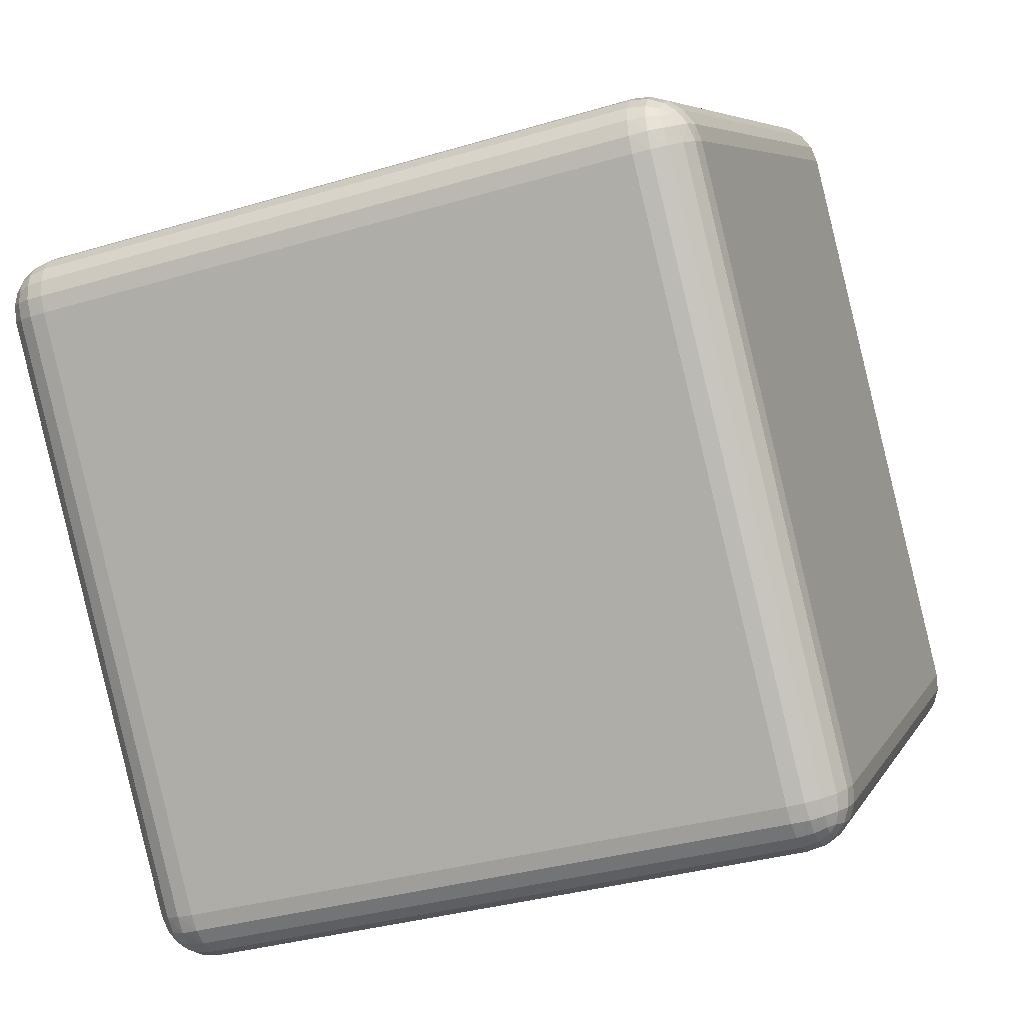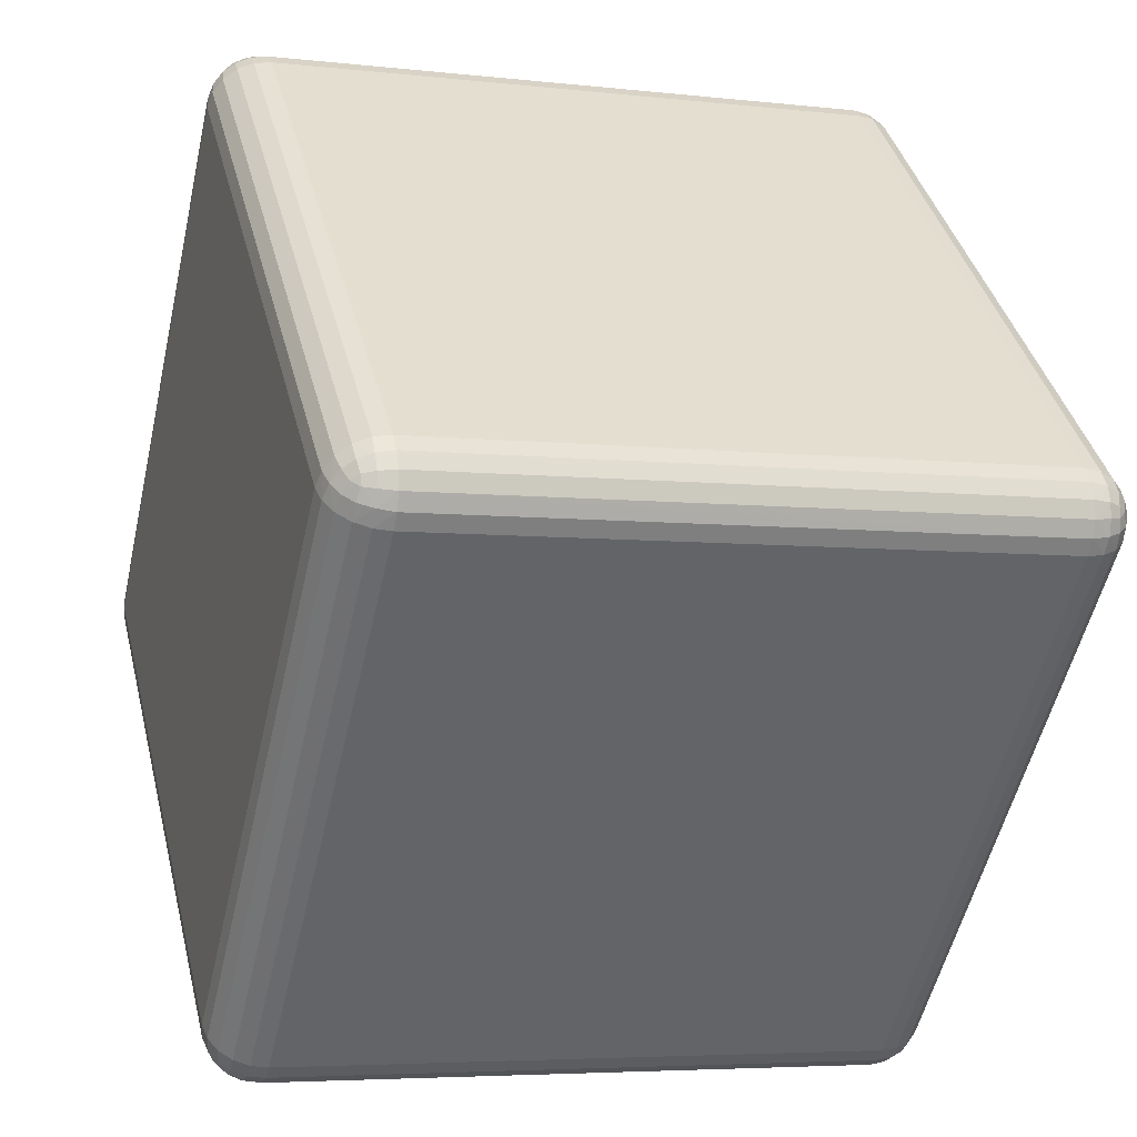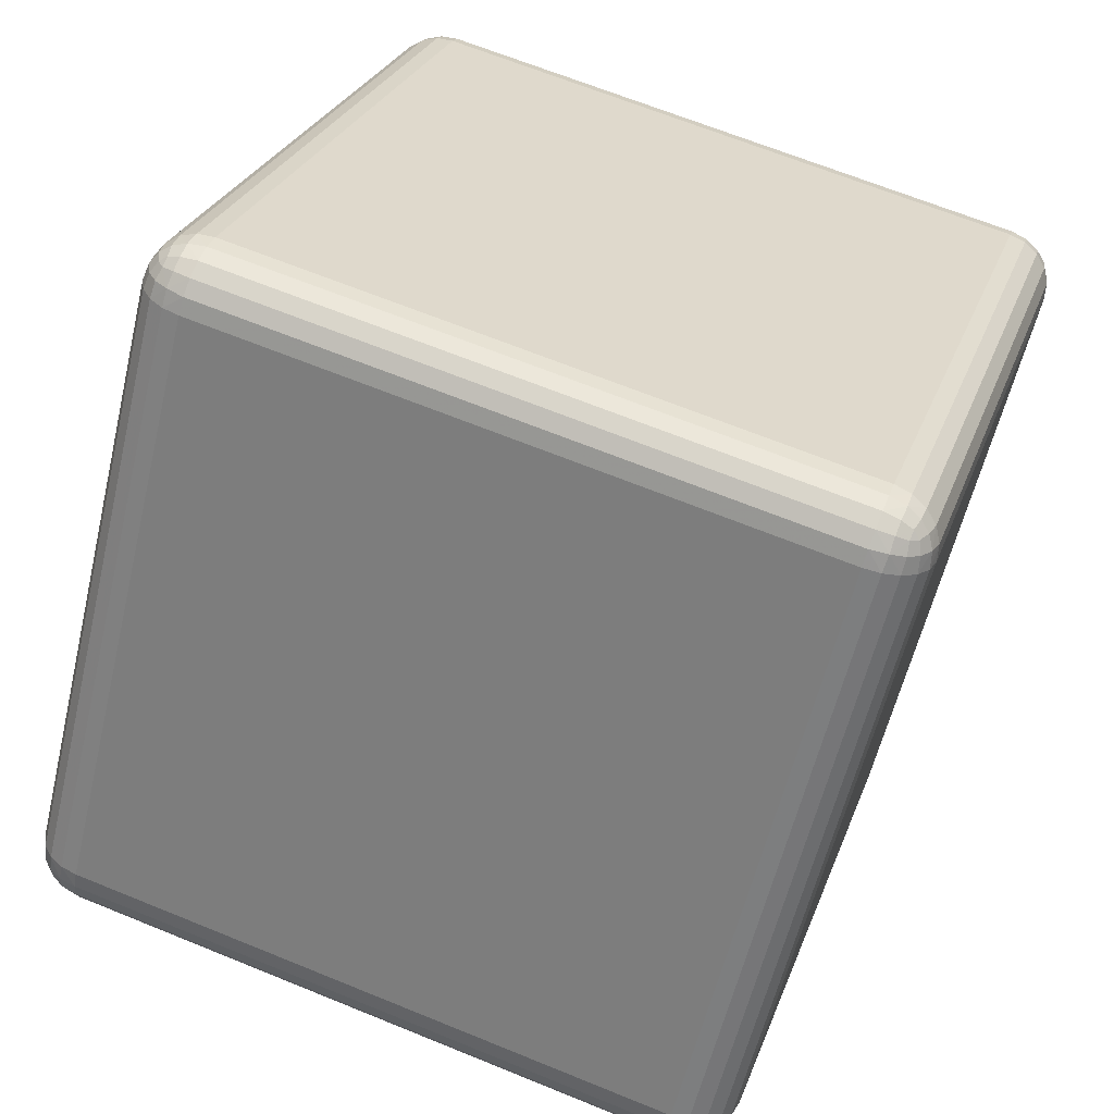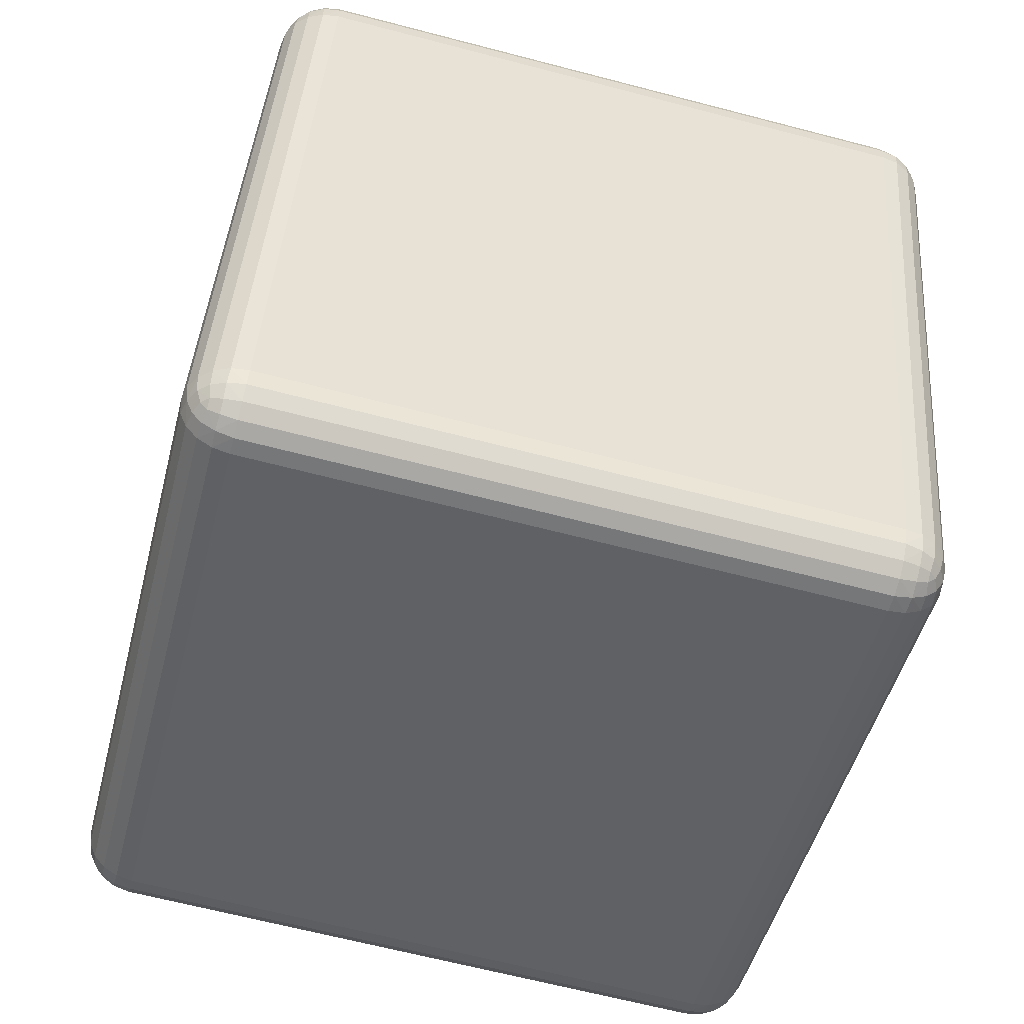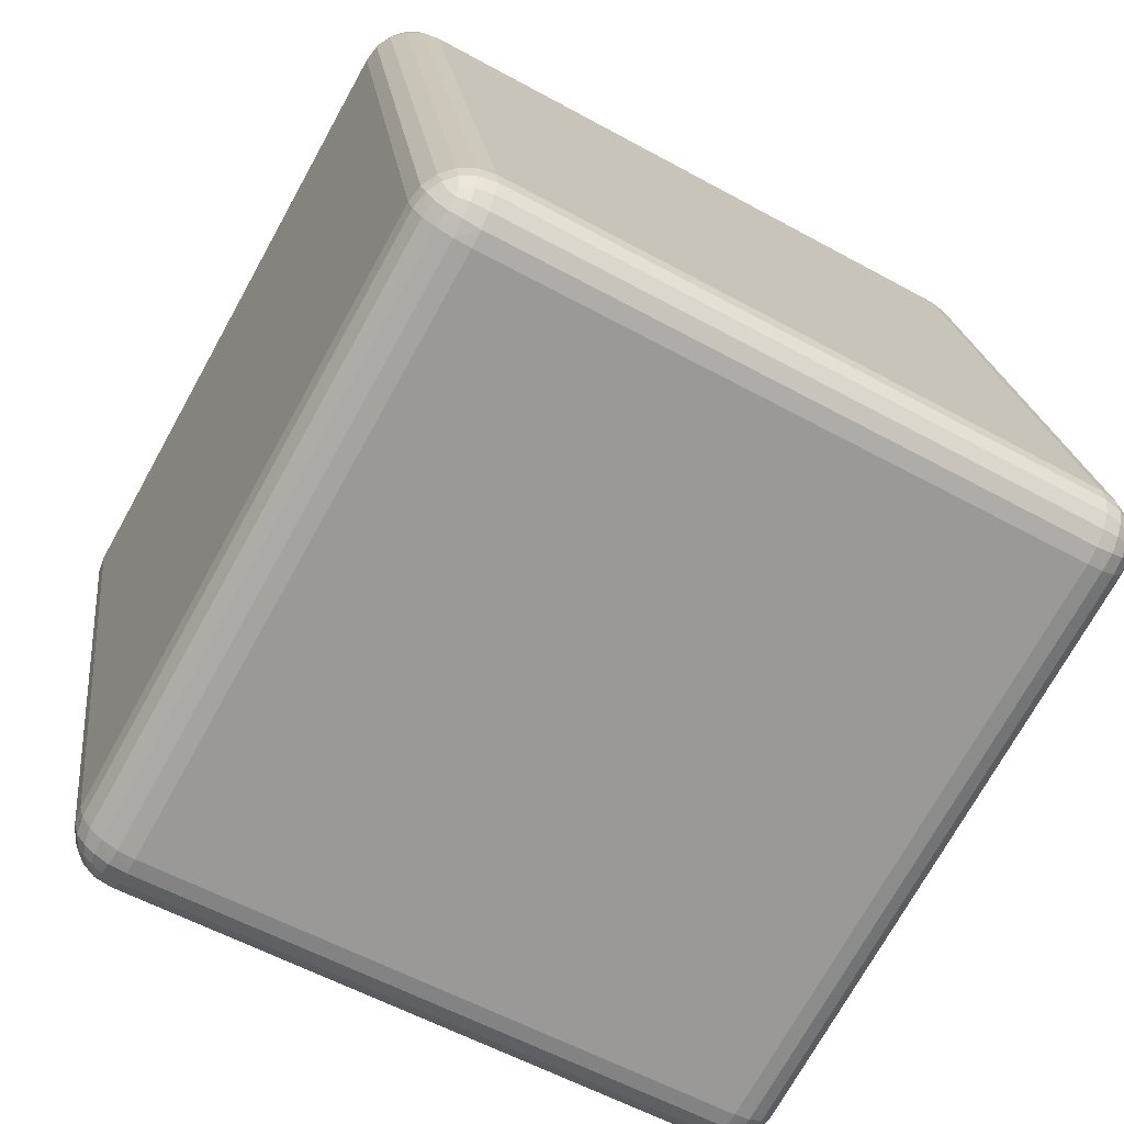
<metadata>
{"format":"obj","ext":"obj","renderer":"f3d","projection":"perspective","resolution":1024,"background":"white","views":[{"elev":6.2,"azim":106.8,"up":"+Y"},{"elev":-53.9,"azim":77.2,"up":"+Z"},{"elev":27.1,"azim":-72.7,"up":"+Y"},{"elev":41.5,"azim":-85.6,"up":"+Z"},{"elev":-56.5,"azim":150.0,"up":"+Z"}]}
</metadata>
<code>
v -0.04417 0.2522 0.1754
v -0.04417 0.2579 0.1849
v -0.05197 0.2597 0.1773
v -0.04417 0.252 0.1779
v -0.04417 0.2525 0.1803
v -0.04658 0.2526 0.1755
v -0.04664 0.2524 0.1781
v -0.04656 0.2529 0.1802
v -0.04875 0.2536 0.1758
v -0.04865 0.2534 0.1782
v -0.0483 0.2537 0.1801
v -0.04658 0.2579 0.1845
v -0.04875 0.2582 0.1835
v -0.04417 0.2556 0.1839
v -0.04666 0.2557 0.1835
v -0.04865 0.256 0.1825
v -0.04417 0.2538 0.1823
v -0.04657 0.254 0.182
v -0.0483 0.2545 0.1814
v -0.05158 0.2574 0.1768
v -0.05048 0.2553 0.1762
v -0.05158 0.2592 0.1797
v -0.05113 0.2567 0.1791
v -0.05009 0.2548 0.1786
v -0.05048 0.2586 0.1818
v -0.05008 0.2563 0.1811
v -0.04934 0.2547 0.1803
v -0.04417 0.3436 0.2064
v -0.04417 0.353 0.2007
v -0.05197 0.3454 0.1988
v -0.04417 0.346 0.2066
v -0.04417 0.3484 0.206
v -0.04658 0.3436 0.206
v -0.04664 0.3462 0.2061
v -0.04656 0.3483 0.2056
v -0.04875 0.3439 0.2049
v -0.04865 0.3463 0.2051
v -0.0483 0.3482 0.2048
v -0.04658 0.3526 0.2006
v -0.04875 0.3516 0.2003
v -0.04417 0.3521 0.2029
v -0.04666 0.3516 0.2029
v -0.04865 0.3506 0.2025
v -0.04417 0.3505 0.2048
v -0.04657 0.3501 0.2046
v -0.0483 0.3495 0.204
v -0.05158 0.3449 0.2011
v -0.05048 0.3443 0.2032
v -0.05158 0.3478 0.1994
v -0.05113 0.3472 0.2018
v -0.05009 0.3467 0.2037
v -0.05048 0.3499 0.1999
v -0.05008 0.3492 0.2022
v -0.04934 0.3484 0.2038
v -0.04417 0.2736 0.08975
v -0.05197 0.2812 0.09164
v -0.04417 0.2831 0.08408
v -0.04658 0.274 0.08984
v -0.04875 0.2751 0.09011
v -0.04417 0.2746 0.0875
v -0.04666 0.275 0.08755
v -0.04865 0.276 0.08788
v -0.04417 0.2762 0.08567
v -0.04657 0.2765 0.08586
v -0.0483 0.2772 0.08639
v -0.05158 0.2818 0.0893
v -0.05048 0.2823 0.0872
v -0.05158 0.2789 0.09106
v -0.05113 0.2794 0.08863
v -0.05009 0.28 0.08672
v -0.05048 0.2768 0.09053
v -0.05008 0.2774 0.08823
v -0.04934 0.2782 0.08664
v -0.04417 0.2807 0.08386
v -0.04417 0.2783 0.08441
v -0.04658 0.283 0.08445
v -0.04664 0.2805 0.08428
v -0.04656 0.2783 0.08482
v -0.04875 0.2827 0.08552
v -0.04865 0.2803 0.08532
v -0.0483 0.2784 0.08562
v -0.04417 0.3745 0.115
v -0.04417 0.3688 0.1055
v -0.05197 0.3669 0.1131
v -0.04417 0.3747 0.1126
v -0.04417 0.3741 0.1102
v -0.04658 0.3741 0.1149
v -0.04664 0.3743 0.1124
v -0.04656 0.3737 0.1102
v -0.04875 0.373 0.1146
v -0.04865 0.3732 0.1122
v -0.0483 0.3729 0.1103
v -0.04658 0.3687 0.1059
v -0.04875 0.3684 0.107
v -0.04417 0.371 0.1065
v -0.04666 0.371 0.1069
v -0.04865 0.3707 0.1079
v -0.04417 0.3729 0.1081
v -0.04657 0.3727 0.1084
v -0.0483 0.3722 0.1091
v -0.05158 0.3692 0.1137
v -0.05048 0.3713 0.1142
v -0.05158 0.3675 0.1108
v -0.05113 0.3699 0.1113
v -0.05009 0.3718 0.1119
v -0.05048 0.368 0.1086
v -0.05008 0.3703 0.1093
v -0.04934 0.3719 0.1101
v 0.04417 0.2522 0.1754
v 0.05197 0.2597 0.1773
v 0.04417 0.2579 0.1849
v 0.04658 0.2526 0.1755
v 0.04875 0.2536 0.1758
v 0.04417 0.252 0.1779
v 0.04666 0.2524 0.1781
v 0.04865 0.2534 0.1782
v 0.04417 0.2525 0.1803
v 0.04657 0.2529 0.1803
v 0.0483 0.2537 0.1801
v 0.05158 0.2592 0.1797
v 0.05048 0.2586 0.1818
v 0.05158 0.2574 0.1768
v 0.05113 0.2567 0.1792
v 0.05009 0.2563 0.1811
v 0.05048 0.2553 0.1762
v 0.05008 0.2548 0.1786
v 0.04934 0.2547 0.1803
v 0.04417 0.2556 0.1839
v 0.04417 0.2538 0.1823
v 0.04658 0.2579 0.1845
v 0.04664 0.2556 0.1835
v 0.04656 0.254 0.182
v 0.04875 0.2582 0.1835
v 0.04865 0.256 0.1825
v 0.0483 0.2545 0.1814
v 0.04417 0.353 0.2007
v 0.04417 0.3436 0.2064
v 0.05197 0.3454 0.1988
v 0.04417 0.3521 0.2029
v 0.04417 0.3505 0.2048
v 0.04658 0.3526 0.2006
v 0.04664 0.3516 0.2029
v 0.04656 0.3501 0.2046
v 0.04875 0.3516 0.2003
v 0.04865 0.3506 0.2026
v 0.0483 0.3495 0.204
v 0.04658 0.3436 0.206
v 0.04875 0.3439 0.2049
v 0.04417 0.346 0.2066
v 0.04666 0.3462 0.2061
v 0.04865 0.3463 0.2051
v 0.04417 0.3484 0.206
v 0.04657 0.3484 0.2056
v 0.0483 0.3482 0.2048
v 0.05158 0.3478 0.1994
v 0.05048 0.3499 0.1999
v 0.05158 0.3449 0.2011
v 0.05113 0.3473 0.2018
v 0.05009 0.3492 0.2022
v 0.05048 0.3443 0.2032
v 0.05008 0.3467 0.2037
v 0.04934 0.3484 0.2038
v 0.04417 0.2736 0.08975
v 0.04417 0.2831 0.08408
v 0.05197 0.2812 0.09164
v 0.04417 0.2746 0.0875
v 0.04417 0.2762 0.08567
v 0.04658 0.274 0.08984
v 0.04664 0.275 0.08754
v 0.04656 0.2765 0.08586
v 0.04875 0.2751 0.09011
v 0.04865 0.276 0.08788
v 0.0483 0.2772 0.08639
v 0.04658 0.283 0.08445
v 0.04875 0.2827 0.08552
v 0.04417 0.2807 0.08386
v 0.04666 0.2805 0.08429
v 0.04865 0.2803 0.08532
v 0.04417 0.2783 0.08441
v 0.04657 0.2783 0.08482
v 0.0483 0.2784 0.08562
v 0.05158 0.2789 0.09106
v 0.05048 0.2768 0.09053
v 0.05158 0.2818 0.0893
v 0.05113 0.2794 0.08864
v 0.05009 0.2774 0.08823
v 0.05048 0.2823 0.0872
v 0.05008 0.28 0.08671
v 0.04934 0.2782 0.08664
v 0.04417 0.3745 0.115
v 0.05197 0.3669 0.1131
v 0.04417 0.3688 0.1055
v 0.04658 0.3741 0.1149
v 0.04875 0.373 0.1146
v 0.04417 0.3747 0.1126
v 0.04666 0.3743 0.1124
v 0.04865 0.3732 0.1122
v 0.04417 0.3741 0.1102
v 0.04657 0.3737 0.1102
v 0.0483 0.3729 0.1103
v 0.05158 0.3675 0.1108
v 0.05048 0.368 0.1086
v 0.05158 0.3692 0.1137
v 0.05113 0.3699 0.1113
v 0.05009 0.3703 0.1093
v 0.05048 0.3713 0.1142
v 0.05008 0.3718 0.1119
v 0.04934 0.3719 0.1101
v 0.04417 0.371 0.1065
v 0.04417 0.3729 0.1081
v 0.04658 0.3687 0.1059
v 0.04664 0.371 0.1069
v 0.04656 0.3727 0.1084
v 0.04875 0.3684 0.107
v 0.04865 0.3707 0.1079
v 0.0483 0.3722 0.1091
f 137 2 111
f 191 110 165
f 82 136 190
f 30 56 3
f 83 164 57
f 4 6 1
f 5 7 4
f 17 8 5
f 7 9 6
f 7 11 10
f 18 11 8
f 12 14 2
f 13 15 12
f 25 16 13
f 15 17 14
f 15 19 18
f 26 19 16
f 20 22 3
f 21 23 20
f 9 24 21
f 23 25 22
f 23 27 26
f 10 27 24
f 11 19 27
f 31 33 28
f 32 34 31
f 44 35 32
f 34 36 33
f 34 38 37
f 45 38 35
f 39 41 29
f 40 42 39
f 52 43 40
f 42 44 41
f 42 46 45
f 53 46 43
f 47 49 30
f 48 50 47
f 36 51 48
f 50 52 49
f 50 54 53
f 37 54 51
f 38 46 54
f 58 60 55
f 59 61 58
f 71 62 59
f 61 63 60
f 61 65 64
f 72 65 62
f 66 68 56
f 67 69 66
f 79 70 67
f 69 71 68
f 69 73 72
f 80 73 70
f 74 76 57
f 75 77 74
f 63 78 75
f 77 79 76
f 77 81 80
f 64 81 78
f 65 73 81
f 85 87 82
f 86 88 85
f 98 89 86
f 88 90 87
f 88 92 91
f 99 92 89
f 93 95 83
f 94 96 93
f 106 97 94
f 96 98 95
f 96 100 99
f 107 100 97
f 101 103 84
f 102 104 101
f 90 105 102
f 104 106 103
f 104 108 107
f 91 108 105
f 92 100 108
f 112 114 109
f 113 115 112
f 125 116 113
f 115 117 114
f 115 119 118
f 126 119 116
f 120 122 110
f 121 123 120
f 133 124 121
f 123 125 122
f 123 127 126
f 134 127 124
f 128 130 111
f 129 131 128
f 117 132 129
f 131 133 130
f 131 135 134
f 118 135 132
f 119 127 135
f 139 141 136
f 140 142 139
f 152 143 140
f 142 144 141
f 142 146 145
f 153 146 143
f 147 149 137
f 148 150 147
f 160 151 148
f 150 152 149
f 150 154 153
f 161 154 151
f 155 157 138
f 156 158 155
f 144 159 156
f 158 160 157
f 158 162 161
f 145 162 159
f 146 154 162
f 166 168 163
f 167 169 166
f 179 170 167
f 169 171 168
f 169 173 172
f 180 173 170
f 174 176 164
f 175 177 174
f 187 178 175
f 177 179 176
f 177 181 180
f 188 181 178
f 182 184 165
f 183 185 182
f 171 186 183
f 185 187 184
f 185 189 188
f 172 189 186
f 173 181 189
f 193 195 190
f 194 196 193
f 206 197 194
f 196 198 195
f 196 200 199
f 207 200 197
f 201 203 191
f 202 204 201
f 214 205 202
f 204 206 203
f 204 208 207
f 215 208 205
f 209 211 192
f 210 212 209
f 198 213 210
f 212 214 211
f 212 216 215
f 199 216 213
f 200 208 216
f 1 58 55
f 6 59 58
f 9 71 59
f 21 68 71
f 20 56 68
f 28 12 2
f 33 13 12
f 36 25 13
f 48 22 25
f 47 3 22
f 82 39 29
f 87 40 39
f 90 52 40
f 102 49 52
f 101 30 49
f 57 93 83
f 76 94 93
f 79 106 94
f 67 103 106
f 66 84 103
f 55 166 163
f 60 167 166
f 63 179 167
f 75 176 179
f 74 164 176
f 190 85 82
f 195 86 85
f 198 98 86
f 210 95 98
f 209 83 95
f 165 201 191
f 184 202 201
f 187 214 202
f 175 211 214
f 174 192 211
f 163 112 109
f 168 113 112
f 171 125 113
f 183 122 125
f 182 110 122
f 136 193 190
f 141 194 193
f 144 206 194
f 156 203 206
f 155 191 203
f 111 147 137
f 130 148 147
f 133 160 148
f 121 157 160
f 120 138 157
f 109 4 1
f 114 5 4
f 117 17 5
f 129 14 17
f 128 2 14
f 29 139 136
f 41 140 139
f 44 152 140
f 32 149 152
f 31 137 149
f 163 1 55
f 137 28 2
f 191 138 110
f 82 29 136
f 30 84 56
f 83 192 164
f 4 7 6
f 5 8 7
f 17 18 8
f 7 10 9
f 7 8 11
f 18 19 11
f 12 15 14
f 13 16 15
f 25 26 16
f 15 18 17
f 15 16 19
f 26 27 19
f 20 23 22
f 21 24 23
f 9 10 24
f 23 26 25
f 23 24 27
f 10 11 27
f 31 34 33
f 32 35 34
f 44 45 35
f 34 37 36
f 34 35 38
f 45 46 38
f 39 42 41
f 40 43 42
f 52 53 43
f 42 45 44
f 42 43 46
f 53 54 46
f 47 50 49
f 48 51 50
f 36 37 51
f 50 53 52
f 50 51 54
f 37 38 54
f 58 61 60
f 59 62 61
f 71 72 62
f 61 64 63
f 61 62 65
f 72 73 65
f 66 69 68
f 67 70 69
f 79 80 70
f 69 72 71
f 69 70 73
f 80 81 73
f 74 77 76
f 75 78 77
f 63 64 78
f 77 80 79
f 77 78 81
f 64 65 81
f 85 88 87
f 86 89 88
f 98 99 89
f 88 91 90
f 88 89 92
f 99 100 92
f 93 96 95
f 94 97 96
f 106 107 97
f 96 99 98
f 96 97 100
f 107 108 100
f 101 104 103
f 102 105 104
f 90 91 105
f 104 107 106
f 104 105 108
f 91 92 108
f 112 115 114
f 113 116 115
f 125 126 116
f 115 118 117
f 115 116 119
f 126 127 119
f 120 123 122
f 121 124 123
f 133 134 124
f 123 126 125
f 123 124 127
f 134 135 127
f 128 131 130
f 129 132 131
f 117 118 132
f 131 134 133
f 131 132 135
f 118 119 135
f 139 142 141
f 140 143 142
f 152 153 143
f 142 145 144
f 142 143 146
f 153 154 146
f 147 150 149
f 148 151 150
f 160 161 151
f 150 153 152
f 150 151 154
f 161 162 154
f 155 158 157
f 156 159 158
f 144 145 159
f 158 161 160
f 158 159 162
f 145 146 162
f 166 169 168
f 167 170 169
f 179 180 170
f 169 172 171
f 169 170 173
f 180 181 173
f 174 177 176
f 175 178 177
f 187 188 178
f 177 180 179
f 177 178 181
f 188 189 181
f 182 185 184
f 183 186 185
f 171 172 186
f 185 188 187
f 185 186 189
f 172 173 189
f 193 196 195
f 194 197 196
f 206 207 197
f 196 199 198
f 196 197 200
f 207 208 200
f 201 204 203
f 202 205 204
f 214 215 205
f 204 207 206
f 204 205 208
f 215 216 208
f 209 212 211
f 210 213 212
f 198 199 213
f 212 215 214
f 212 213 216
f 199 200 216
f 1 6 58
f 6 9 59
f 9 21 71
f 21 20 68
f 20 3 56
f 28 33 12
f 33 36 13
f 36 48 25
f 48 47 22
f 47 30 3
f 82 87 39
f 87 90 40
f 90 102 52
f 102 101 49
f 101 84 30
f 57 76 93
f 76 79 94
f 79 67 106
f 67 66 103
f 66 56 84
f 55 60 166
f 60 63 167
f 63 75 179
f 75 74 176
f 74 57 164
f 190 195 85
f 195 198 86
f 198 210 98
f 210 209 95
f 209 192 83
f 165 184 201
f 184 187 202
f 187 175 214
f 175 174 211
f 174 164 192
f 163 168 112
f 168 171 113
f 171 183 125
f 183 182 122
f 182 165 110
f 136 141 193
f 141 144 194
f 144 156 206
f 156 155 203
f 155 138 191
f 111 130 147
f 130 133 148
f 133 121 160
f 121 120 157
f 120 110 138
f 109 114 4
f 114 117 5
f 117 129 17
f 129 128 14
f 128 111 2
f 29 41 139
f 41 44 140
f 44 32 152
f 32 31 149
f 31 28 137
f 163 109 1

</code>
